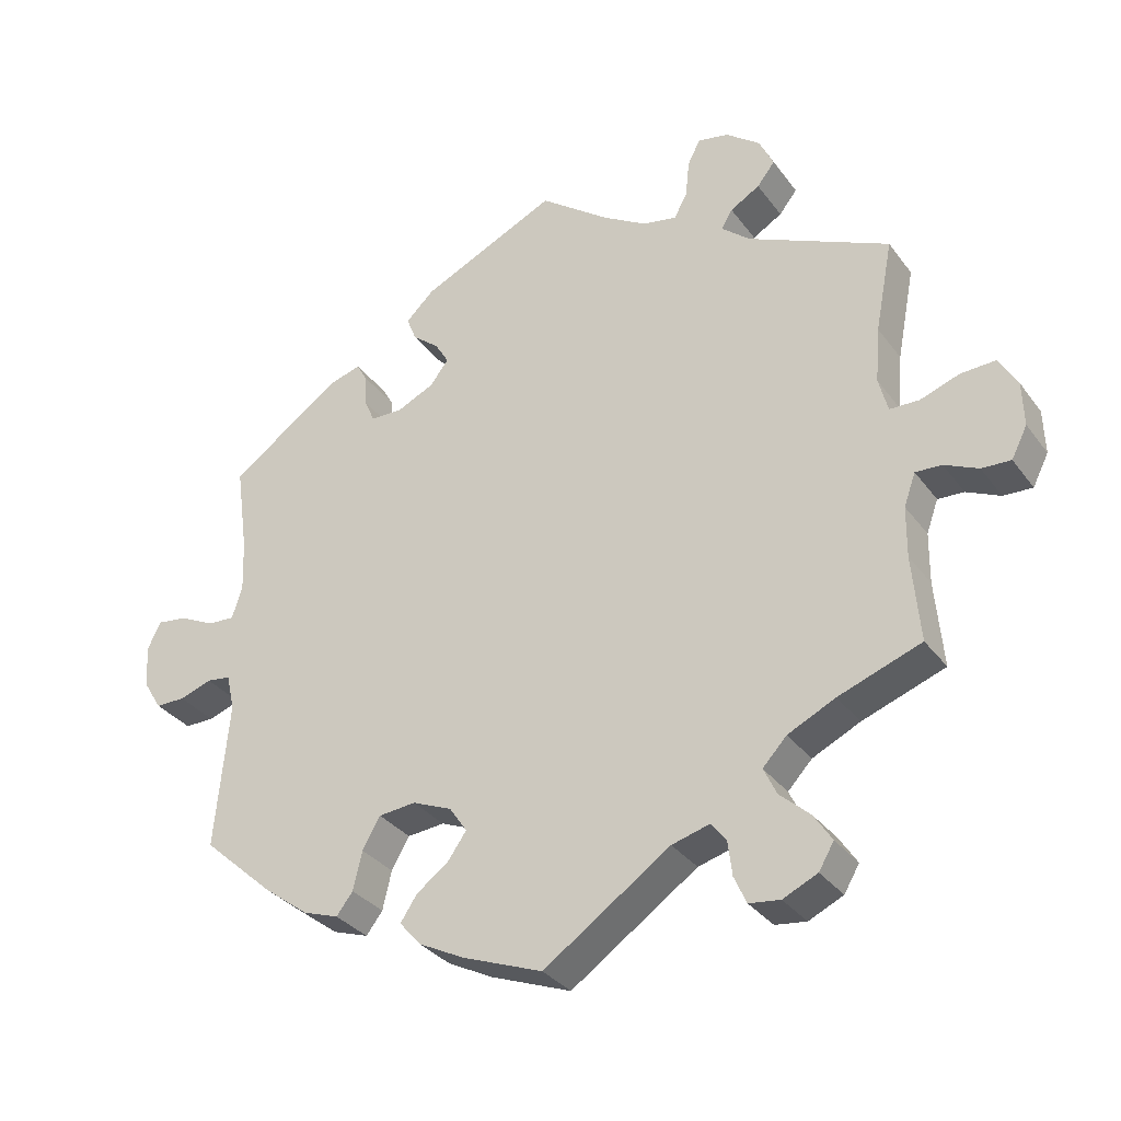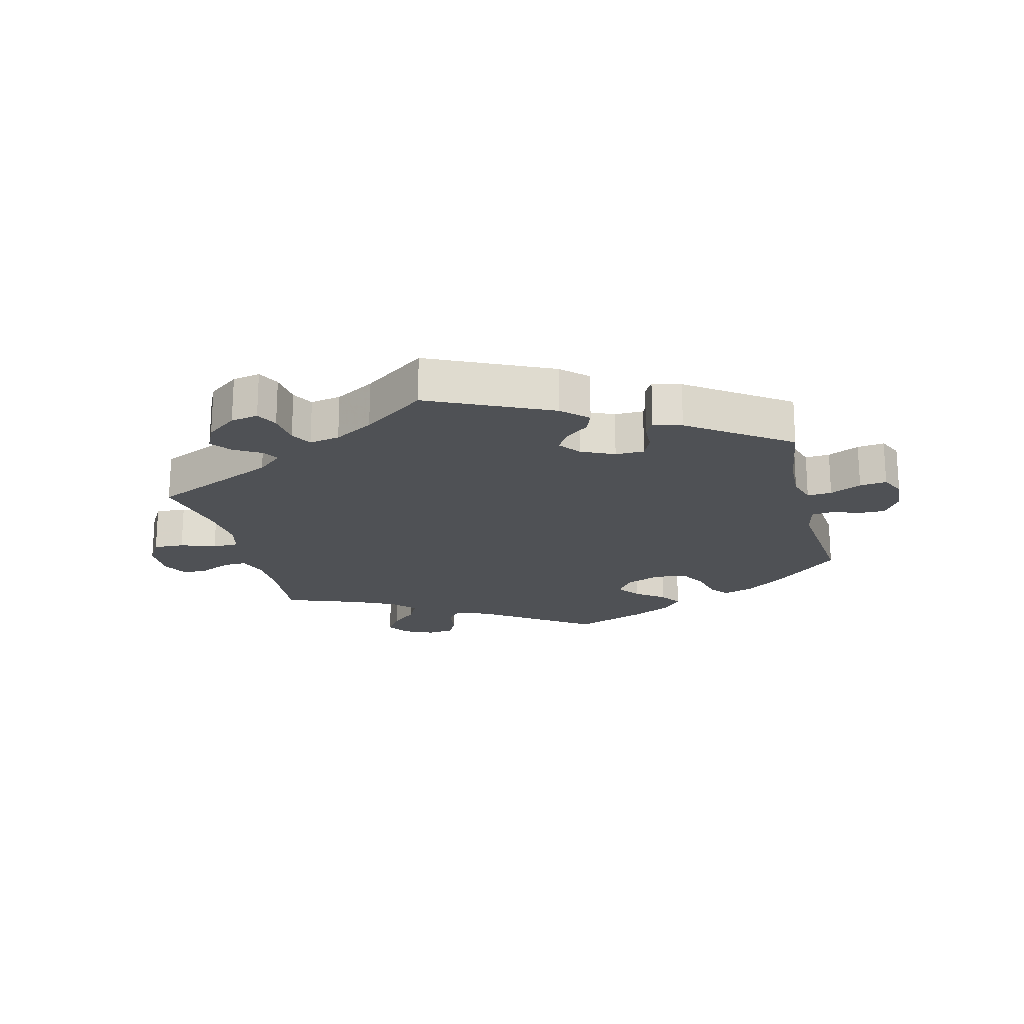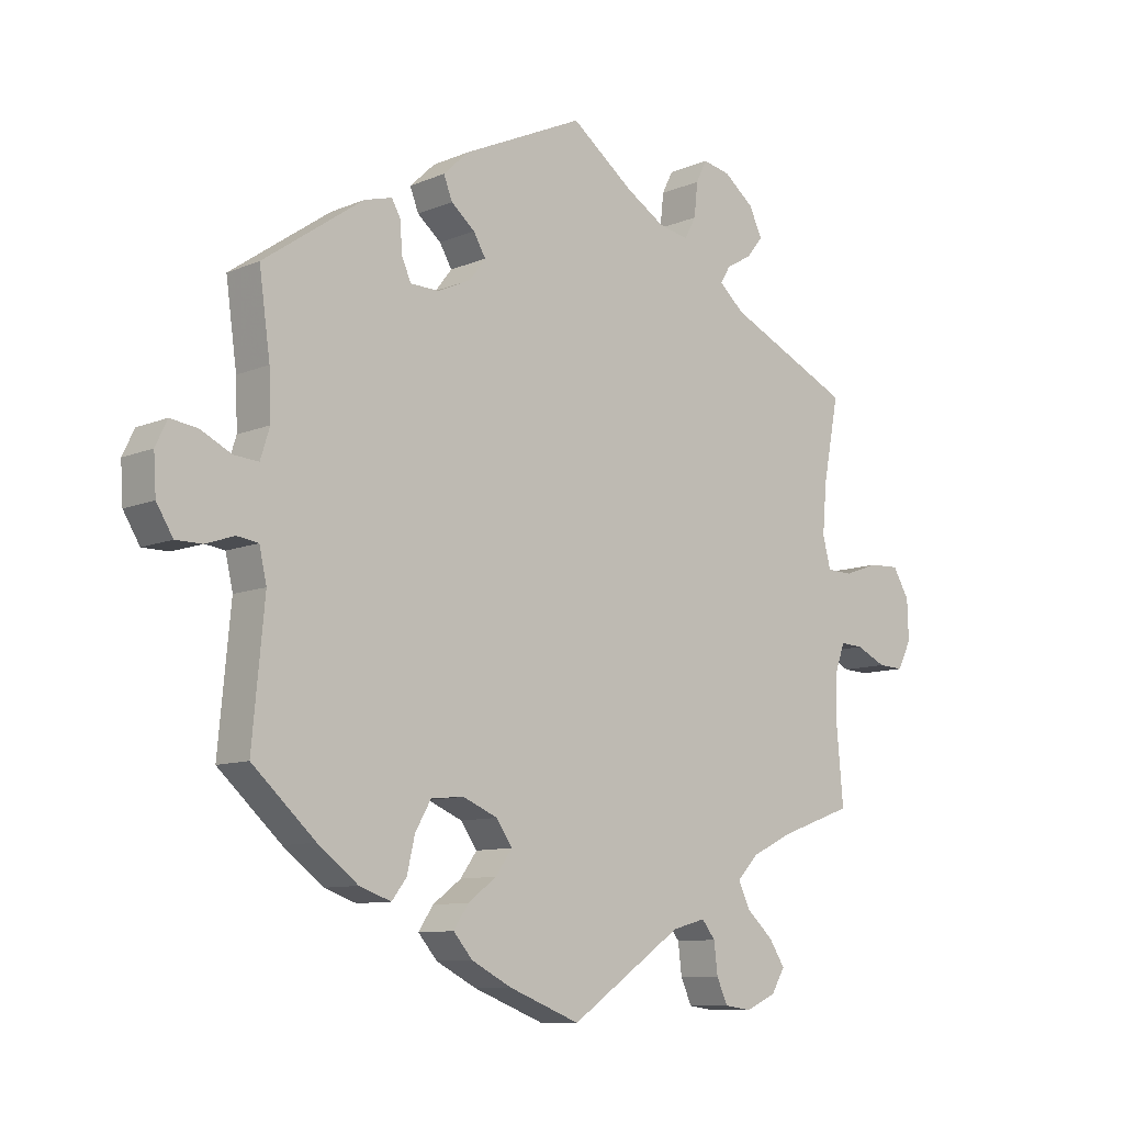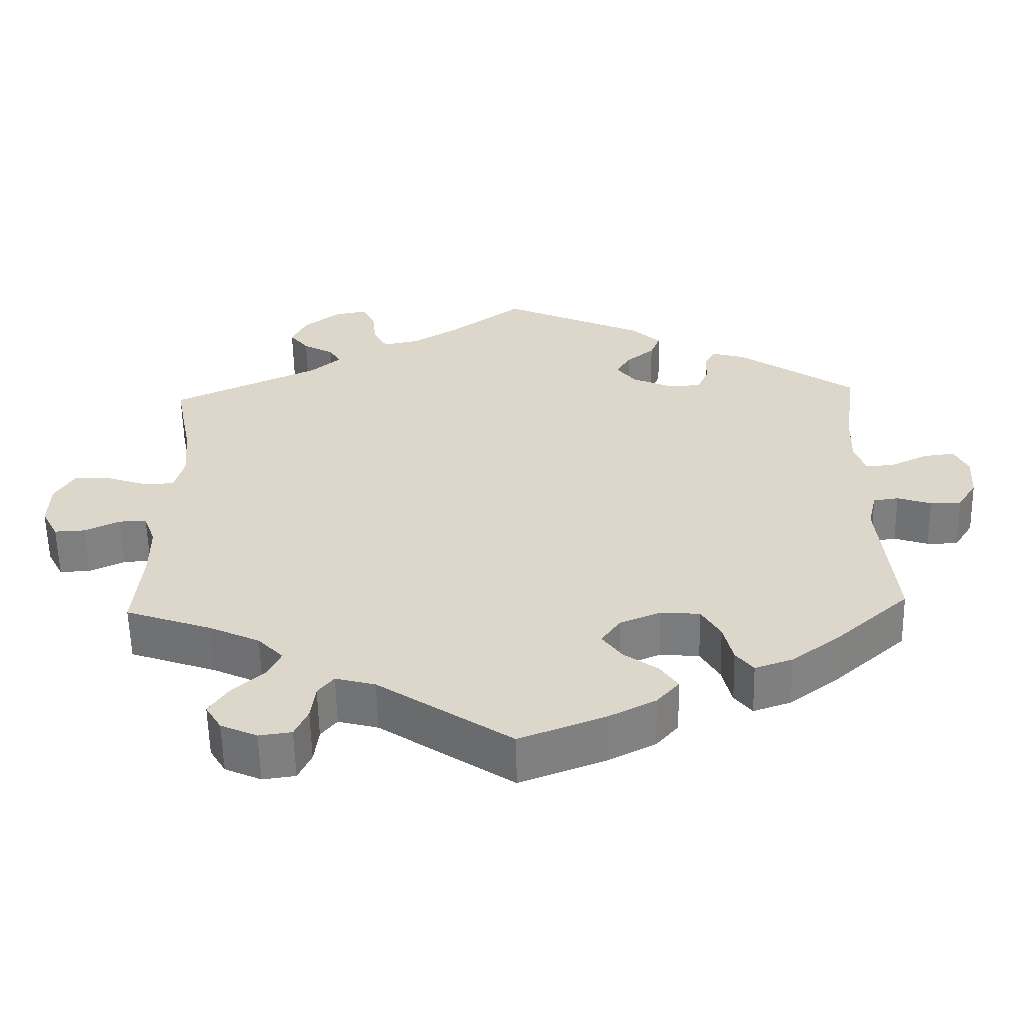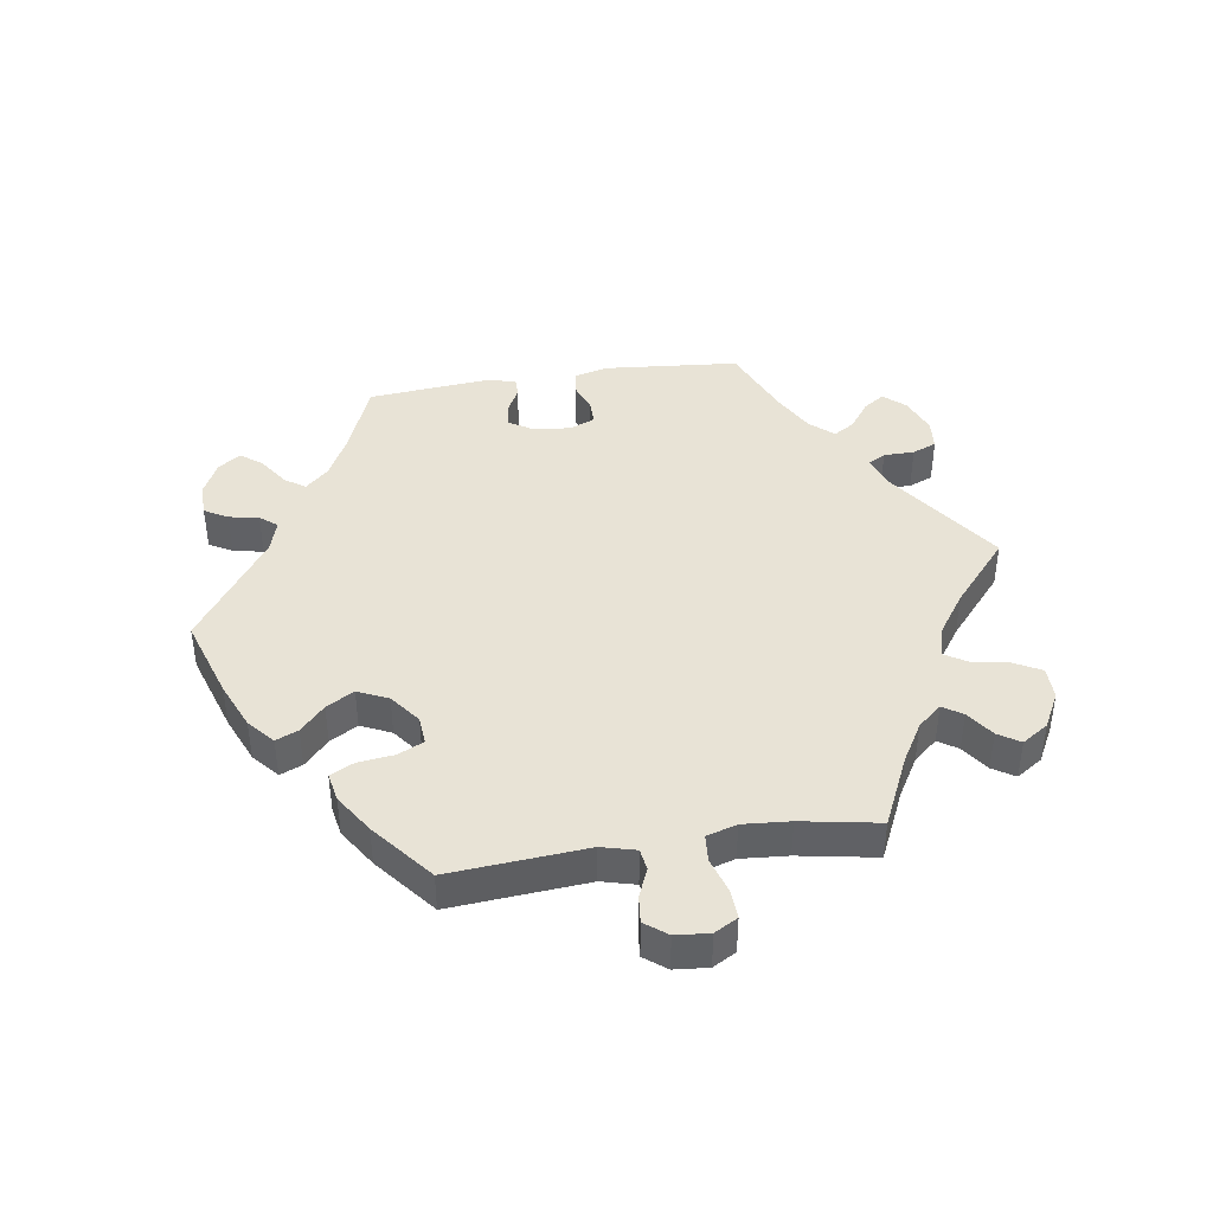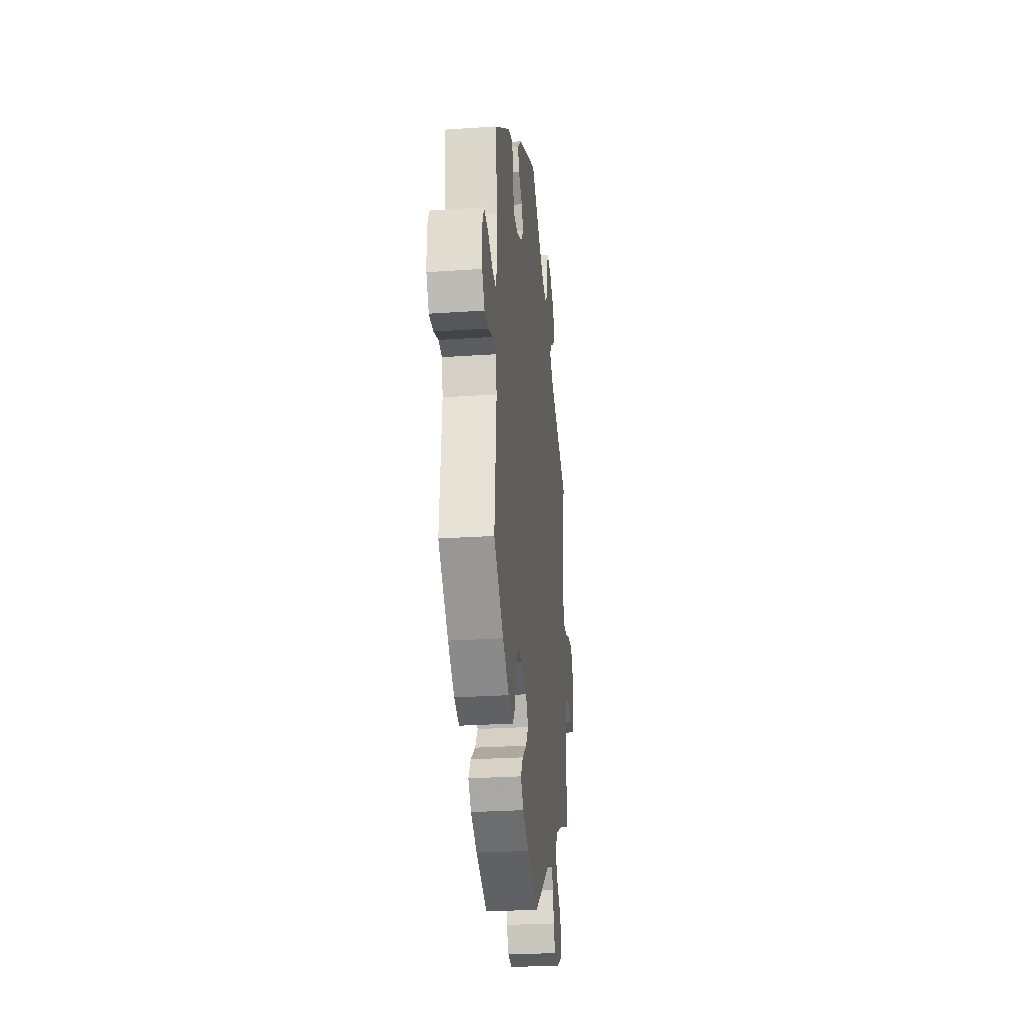
<metadata>
{"format":"obj","ext":"obj","renderer":"f3d","projection":"perspective","resolution":1024,"background":"white","views":[{"elev":-32.8,"azim":-149.4,"up":"+Z"},{"elev":-19.6,"azim":13.8,"up":"+Y"},{"elev":-9.8,"azim":137.2,"up":"+Z"},{"elev":-59.1,"azim":1.2,"up":"+Z"},{"elev":41.9,"azim":-158.8,"up":"+Y"},{"elev":-27.0,"azim":96.0,"up":"+Z"}]}
</metadata>
<code>
v -0.259 0.07 0.62
v 0.313 0.07 0.41
v 0.328 0.07 0.437
v 0.374 0.07 0.424
v 0.537 0.07 0.31
v 0.516 0.07 0.105
v -0.304 0.07 0.611
v -0.102 0.07 0.543
v -0.313 0.07 -0.423
v -0.239 0.07 -0.479
v 0.214 0.07 -0.505
v -0.354 0.07 0.572
v -0.673 0.07 -0.091
v -0.241 0.07 0.584
v 0 0.07 -0.62
v 0.199 0.07 -0.334
v 0.143 0.07 -0.434
v 0.116 0.07 -0.396
v -0.235 0.07 0.529
v -0.617 0.07 0.063
v 0.654 0.07 -0.055
v 0 0.07 0.62
v 0.183 0.07 -0.541
v -0.694 0.07 0.019
v 0.24 0.07 0.489
v -0.166 0.07 0.504
v 0.681 0.07 -0.011
v 0.19 0.07 -0.469
v -0.184 0.07 -0.494
v -0.582 0.07 -0.066
v 0.117 0.07 -0.575
v -0.56 0.07 0.043
v -0.375 0.07 0.527
v -0.544 0.07 -0.064
v 0.187 0.07 0.421
v 0.611 0.07 -0.055
v -0.537 0.07 0.31
v 0.248 0.07 0.327
v 0.295 0.07 0.328
v -0.696 0.07 -0.046
v 0.279 0.07 -0.384
v 0.292 0.07 -0.44
v 0.666 0.07 0.091
v 0.622 0.07 0.085
v 0.519 0.07 0.181
v 0.199 0.07 0.528
v 0.517 0.07 -0.097
v -0.527 0.07 -0.111
v -0.402 0.07 -0.543
v 0.167 0.07 0.387
v 0.226 0.07 0.453
v 0.564 0.07 -0.039
v -0.331 0.07 0.406
v -0.349 0.07 0.494
v -0.537 0.07 -0.31
v 0.537 0.07 -0.31
v -0.285 0.07 -0.597
v -0.29 0.07 0.442
v -0.267 0.07 -0.557
v 0.253 0.07 -0.339
v -0.511 0.07 0.176
v 0.311 0.07 0.364
v -0.517 0.07 0.044
v -0.376 0.07 -0.503
v -0.526 0.07 -0.185
v 0.316 0.07 -0.471
v 0.531 0.07 0.057
v -0.417 0.07 -0.353
v 0.434 0.07 -0.403
v -0.306 0.07 0.469
v 0.571 0.07 0.06
v -0.631 0.07 -0.089
v -0.261 0.07 -0.507
v 0.142 0.07 -0.358
v -0.348 0.07 -0.386
v -0.332 0.07 -0.463
v -0.216 0.07 0.494
v 0.685 0.07 0.051
v -0.504 0.07 0.095
v 0.368 0.07 -0.453
v 0.529 0.07 -0.044
v -0.38 0.07 -0.58
v 0.194 0.07 0.352
v -0.667 0.07 0.065
v -0.33 0.07 -0.603
v -0.259 -0 0.62
v 0.313 -0 0.41
v 0.328 -0 0.437
v 0.374 -0 0.424
v 0.537 -0 0.31
v 0.516 -0 0.105
v -0.304 -0 0.611
v -0.102 -0 0.543
v -0.313 -0 -0.423
v -0.239 -0 -0.479
v 0.214 -0 -0.505
v -0.354 -0 0.572
v -0.673 -0 -0.091
v -0.241 -0 0.584
v 0 -0 -0.62
v 0.199 -0 -0.334
v 0.143 -0 -0.434
v 0.116 -0 -0.396
v -0.235 -0 0.529
v -0.617 -0 0.063
v 0.654 -0 -0.055
v 0 -0 0.62
v 0.183 -0 -0.541
v -0.694 -0 0.019
v 0.24 -0 0.489
v -0.166 -0 0.504
v 0.681 -0 -0.011
v 0.19 -0 -0.469
v -0.184 -0 -0.494
v -0.582 -0 -0.066
v 0.117 -0 -0.575
v -0.56 -0 0.043
v -0.375 -0 0.527
v -0.544 -0 -0.064
v 0.187 -0 0.421
v 0.611 -0 -0.055
v -0.537 -0 0.31
v 0.248 -0 0.327
v 0.295 -0 0.328
v -0.696 -0 -0.046
v 0.279 -0 -0.384
v 0.292 -0 -0.44
v 0.666 -0 0.091
v 0.622 -0 0.085
v 0.519 -0 0.181
v 0.199 -0 0.528
v 0.517 -0 -0.097
v -0.527 -0 -0.111
v -0.402 -0 -0.543
v 0.167 -0 0.387
v 0.226 -0 0.453
v 0.564 -0 -0.039
v -0.331 -0 0.406
v -0.349 -0 0.494
v -0.537 -0 -0.31
v 0.537 -0 -0.31
v -0.285 -0 -0.597
v -0.29 -0 0.442
v -0.267 -0 -0.557
v 0.253 -0 -0.339
v -0.511 -0 0.176
v 0.311 -0 0.364
v -0.517 -0 0.044
v -0.376 -0 -0.503
v -0.526 -0 -0.185
v 0.316 -0 -0.471
v 0.531 -0 0.057
v -0.417 -0 -0.353
v 0.434 -0 -0.403
v -0.306 -0 0.469
v 0.571 -0 0.06
v -0.631 -0 -0.089
v -0.261 -0 -0.507
v 0.142 -0 -0.358
v -0.348 -0 -0.386
v -0.332 -0 -0.463
v -0.216 -0 0.494
v 0.685 -0 0.051
v -0.504 -0 0.095
v 0.368 -0 -0.453
v 0.529 -0 -0.044
v -0.38 -0 -0.58
v 0.194 -0 0.352
v -0.667 -0 0.065
v -0.33 -0 -0.603
f 31 15 29
f 23 31 29 10
f 17 28 11 23
f 18 17 23 10
f 74 18 10
f 16 74 10
f 80 66 42 41
f 80 41 60
f 47 56 69 80
f 81 47 80 60
f 27 21 36 52
f 27 52 81
f 78 27 81
f 71 44 43 78
f 67 71 78 81
f 6 67 81 60
f 3 4 5 45
f 62 2 3 45
f 39 62 45 6
f 38 39 6 60
f 46 25 51 35
f 8 22 46 35
f 26 8 35 50
f 77 26 50 83
f 7 1 14 19
f 7 19 77
f 12 7 77
f 70 54 33 12
f 58 70 12 77
f 53 58 77 83
f 61 37 53 83
f 24 84 20 32
f 24 32 63
f 40 24 63
f 30 72 13 40
f 34 30 40 63
f 48 34 63 79
f 68 55 65
f 75 68 65 48
f 9 75 48 79
f 82 49 64 76
f 82 76 9
f 85 82 9
f 73 59 57 85
f 73 85 9
f 10 73 9 79
f 83 38 60 16
f 61 83 16
f 10 79 61 16
f 114 100 116
f 95 114 116 108
f 108 96 113 102
f 95 108 102 103
f 95 103 159
f 95 159 101
f 126 127 151 165
f 145 126 165
f 165 154 141 132
f 145 165 132 166
f 137 121 106 112
f 166 137 112
f 166 112 163
f 163 128 129 156
f 166 163 156 152
f 145 166 152 91
f 130 90 89 88
f 130 88 87 147
f 91 130 147 124
f 145 91 124 123
f 120 136 110 131
f 120 131 107 93
f 135 120 93 111
f 168 135 111 162
f 104 99 86 92
f 162 104 92
f 162 92 97
f 97 118 139 155
f 162 97 155 143
f 168 162 143 138
f 168 138 122 146
f 117 105 169 109
f 148 117 109
f 148 109 125
f 125 98 157 115
f 148 125 115 119
f 164 148 119 133
f 150 140 153
f 133 150 153 160
f 164 133 160 94
f 161 149 134 167
f 94 161 167
f 94 167 170
f 170 142 144 158
f 94 170 158
f 164 94 158 95
f 101 145 123 168
f 101 168 146
f 101 146 164 95
f 29 114 95 10
f 10 95 158 73
f 73 158 144 59
f 59 144 142 57
f 57 142 170 85
f 85 170 167 82
f 82 167 134 49
f 49 134 149 64
f 64 149 161 76
f 76 161 94 9
f 9 94 160 75
f 75 160 153 68
f 68 153 140 55
f 55 140 150 65
f 65 150 133 48
f 48 133 119 34
f 34 119 115 30
f 30 115 157 72
f 72 157 98 13
f 13 98 125 40
f 40 125 109 24
f 24 109 169 84
f 84 169 105 20
f 20 105 117 32
f 32 117 148 63
f 63 148 164 79
f 79 164 146 61
f 61 146 122 37
f 37 122 138 53
f 53 138 143 58
f 58 143 155 70
f 70 155 139 54
f 54 139 118 33
f 33 118 97 12
f 12 97 92 7
f 7 92 86 1
f 1 86 99 14
f 14 99 104 19
f 19 104 162 77
f 77 162 111 26
f 26 111 93 8
f 8 93 107 22
f 22 107 131 46
f 46 131 110 25
f 25 110 136 51
f 51 136 120 35
f 35 120 135 50
f 50 135 168 83
f 83 168 123 38
f 38 123 124 39
f 39 124 147 62
f 62 147 87 2
f 2 87 88 3
f 3 88 89 4
f 4 89 90 5
f 5 90 130 45
f 45 130 91 6
f 6 91 152 67
f 67 152 156 71
f 71 156 129 44
f 44 129 128 43
f 43 128 163 78
f 78 163 112 27
f 27 112 106 21
f 21 106 121 36
f 36 121 137 52
f 52 137 166 81
f 81 166 132 47
f 47 132 141 56
f 56 141 154 69
f 69 154 165 80
f 80 165 151 66
f 66 151 127 42
f 42 127 126 41
f 41 126 145 60
f 60 145 101 16
f 16 101 159 74
f 74 159 103 18
f 18 103 102 17
f 17 102 113 28
f 28 113 96 11
f 11 96 108 23
f 23 108 116 31
f 31 116 100 15
f 15 100 114 29

</code>
